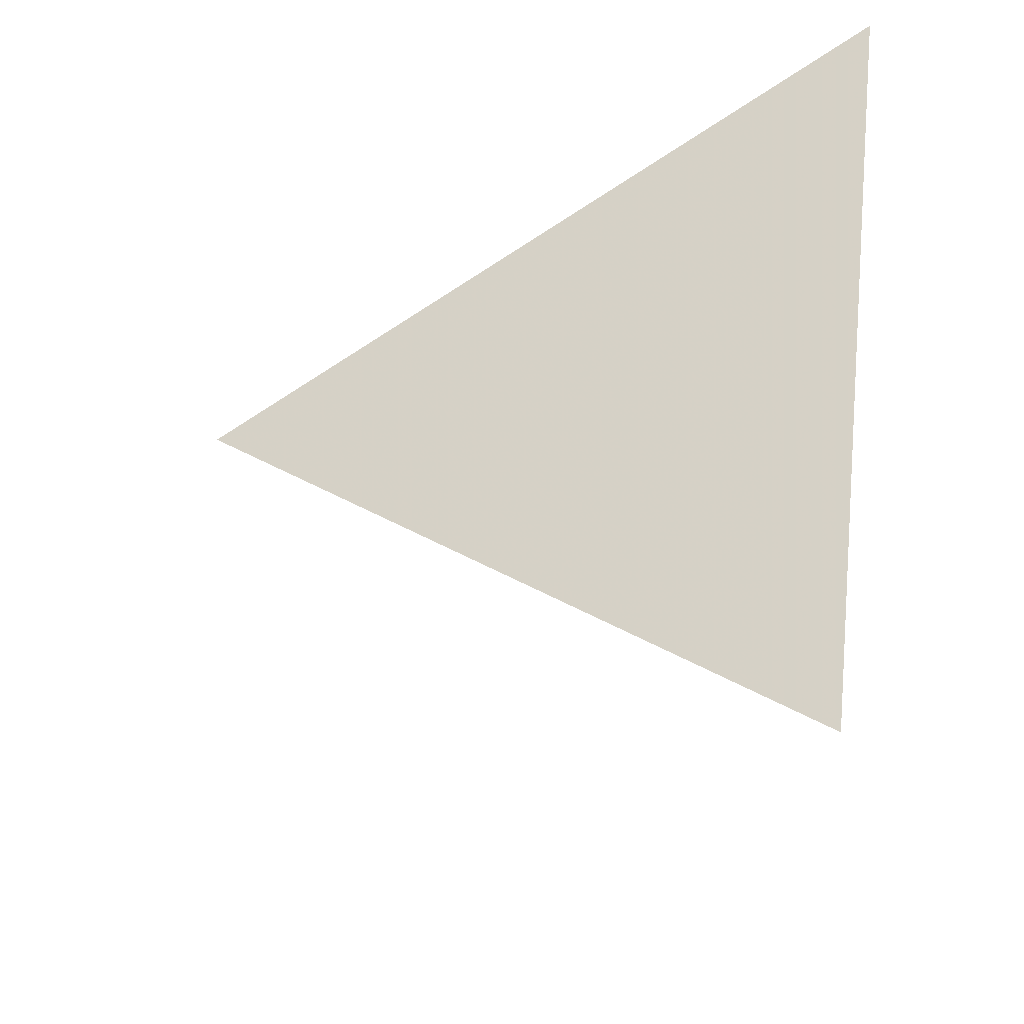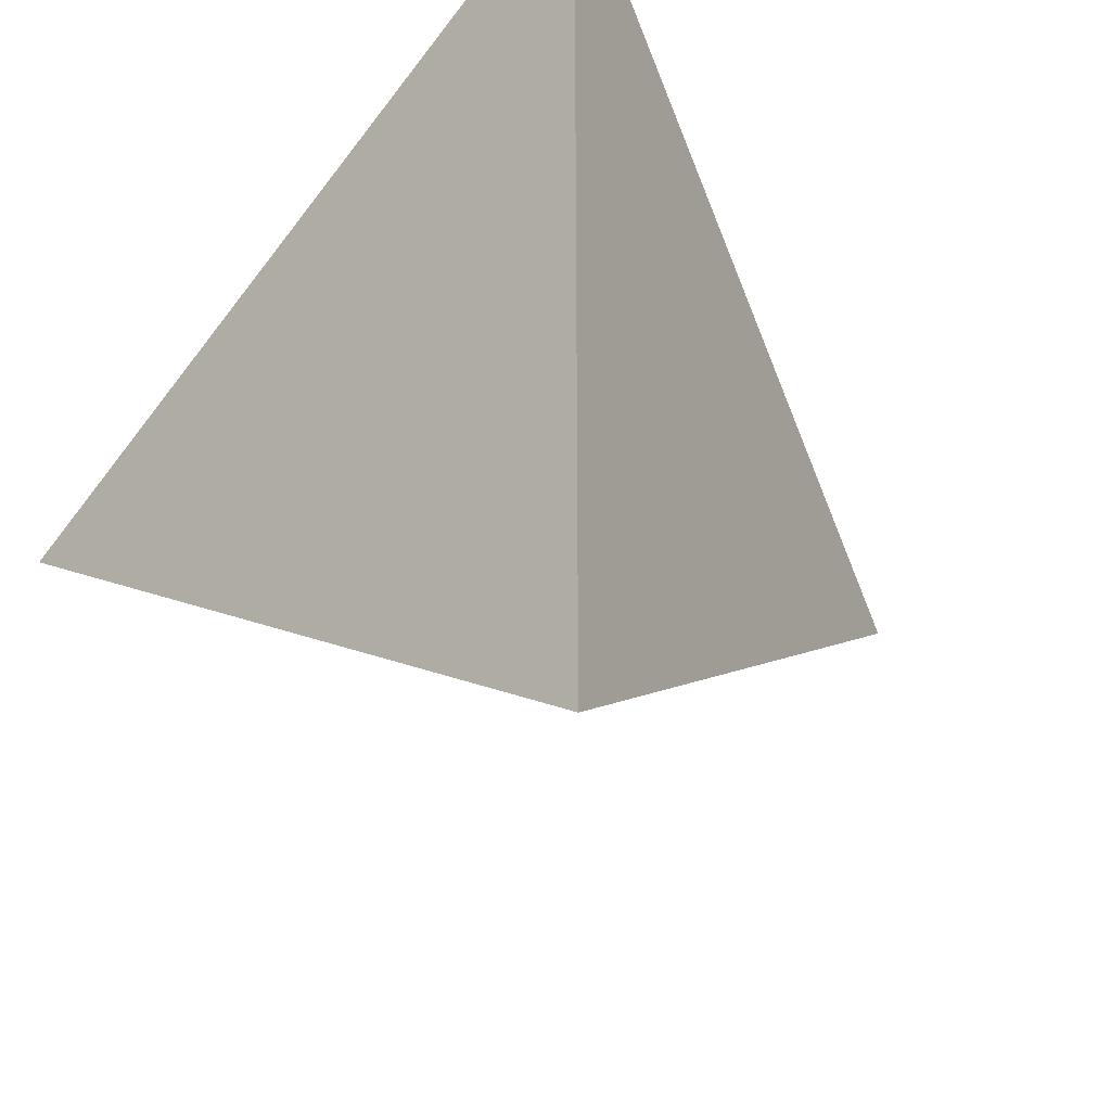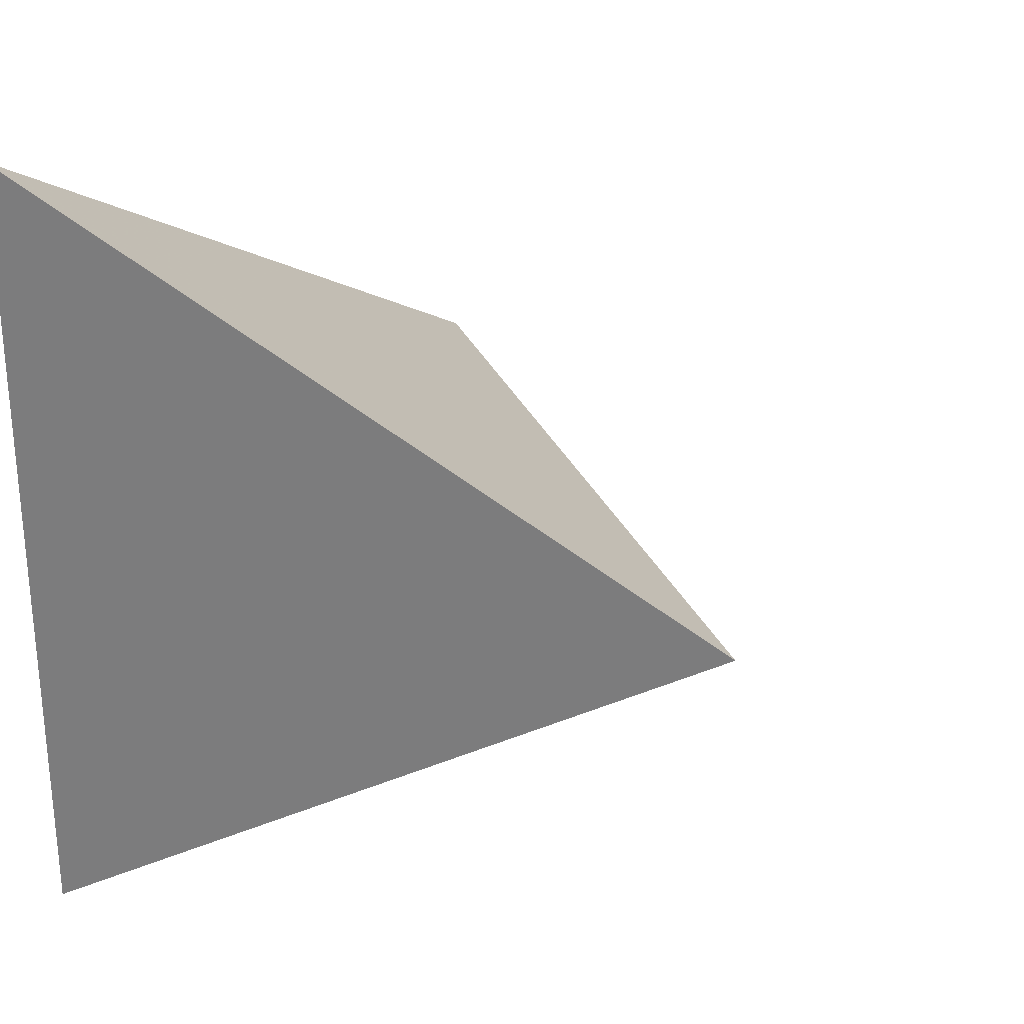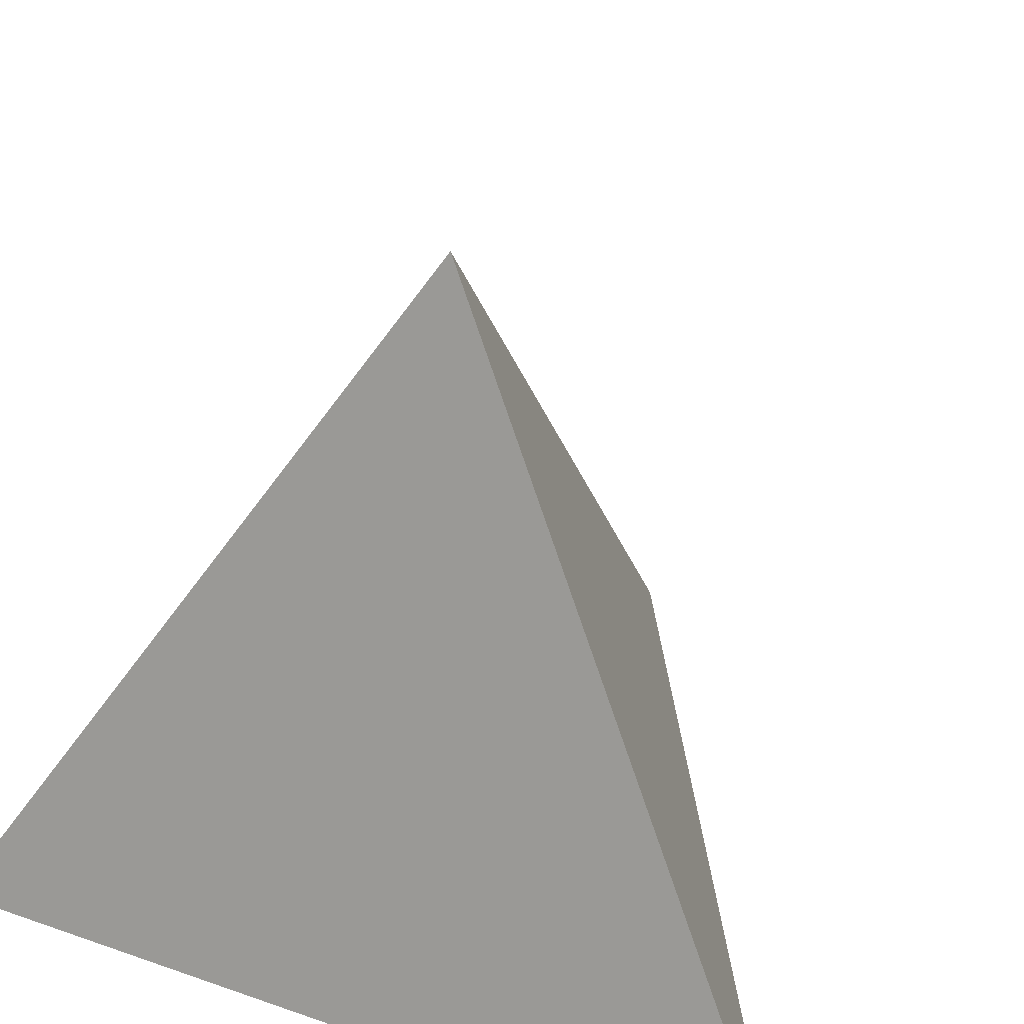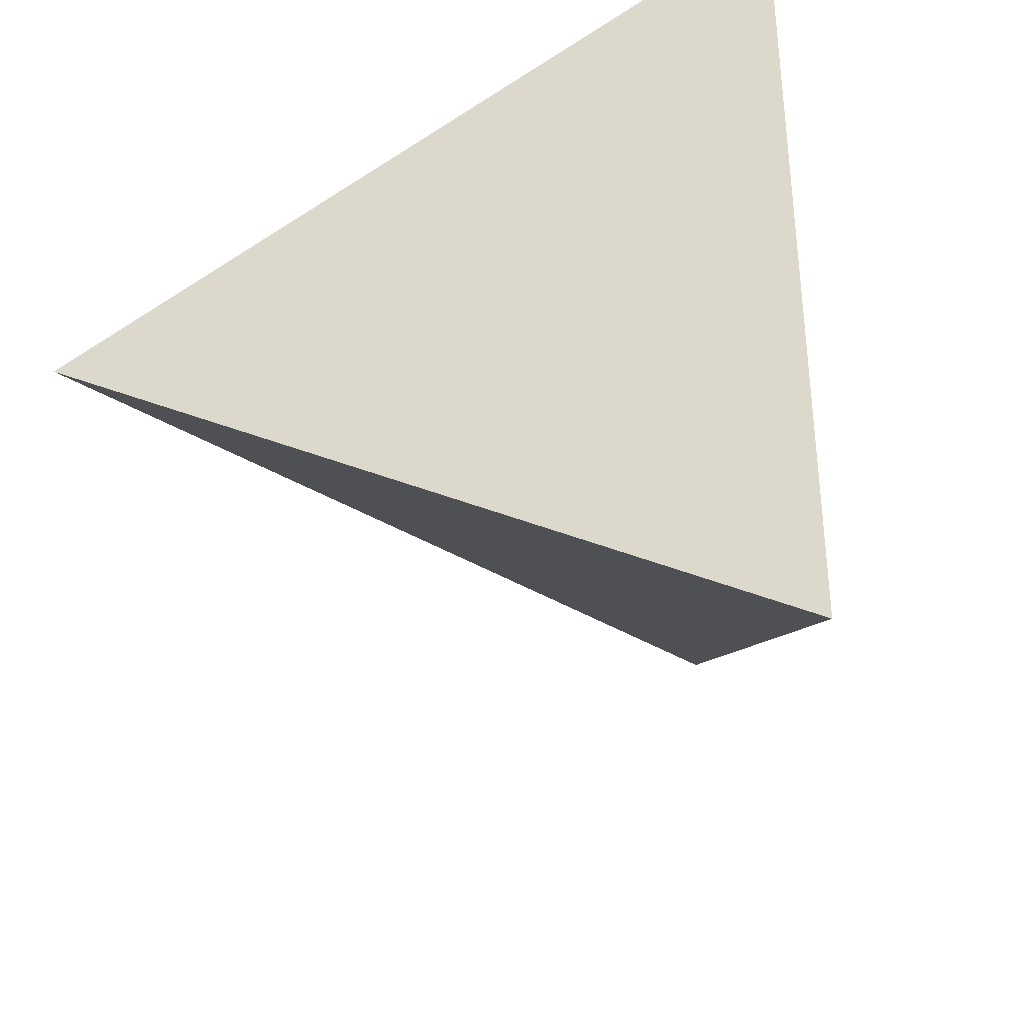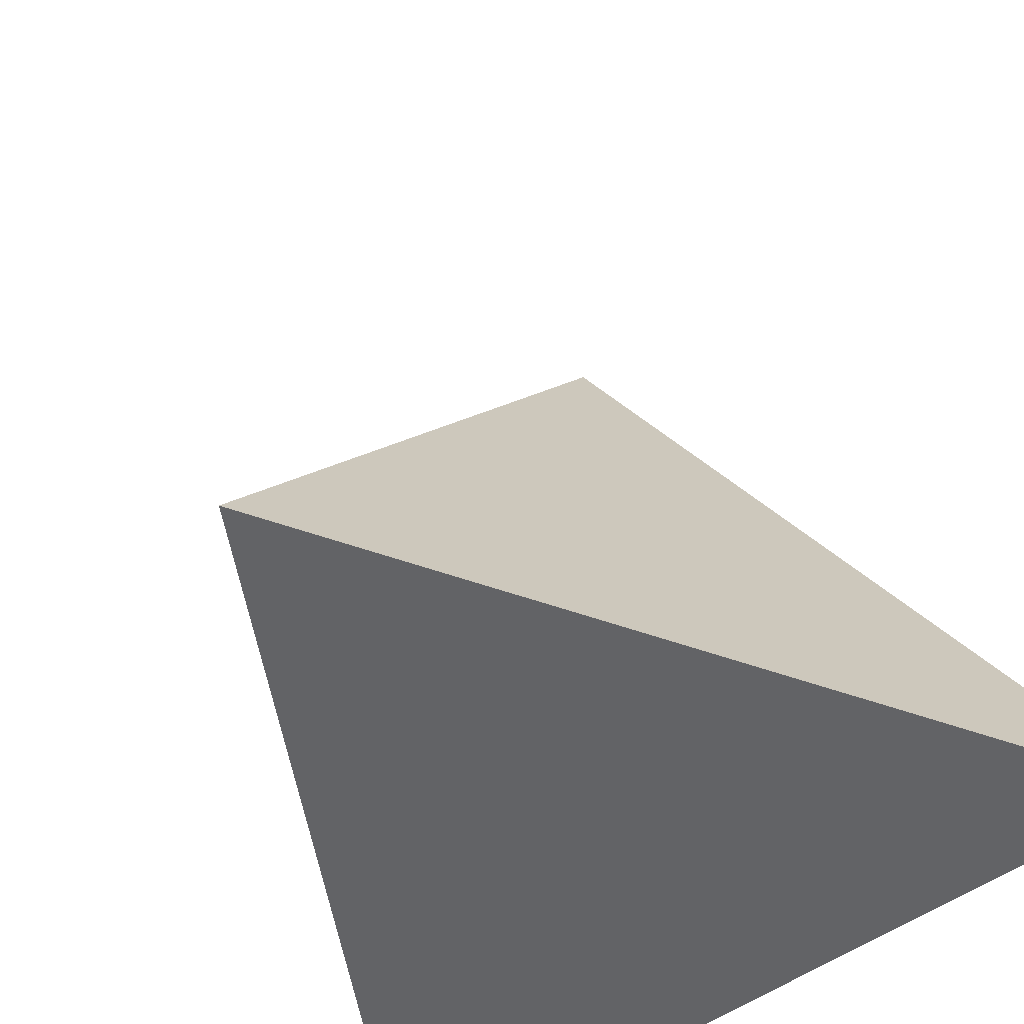
<metadata>
{"format":"obj","ext":"obj","renderer":"f3d","projection":"perspective","resolution":1024,"background":"white","views":[{"elev":29.5,"azim":97.0,"up":"+Y"},{"elev":-30.1,"azim":-135.2,"up":"+Y"},{"elev":27.9,"azim":-54.6,"up":"+Y"},{"elev":35.3,"azim":-65.1,"up":"+Z"},{"elev":-36.2,"azim":-164.1,"up":"+Y"},{"elev":-50.9,"azim":128.4,"up":"+Z"}]}
</metadata>
<code>
v 0.9428 0 -0.3333
v -0.4714 0.8165 -0.3333
v -0.4714 -0.8165 -0.3333
v 0 0 1
f 1 2 3
f 1 4 2
f 2 4 3
f 3 4 1

</code>
